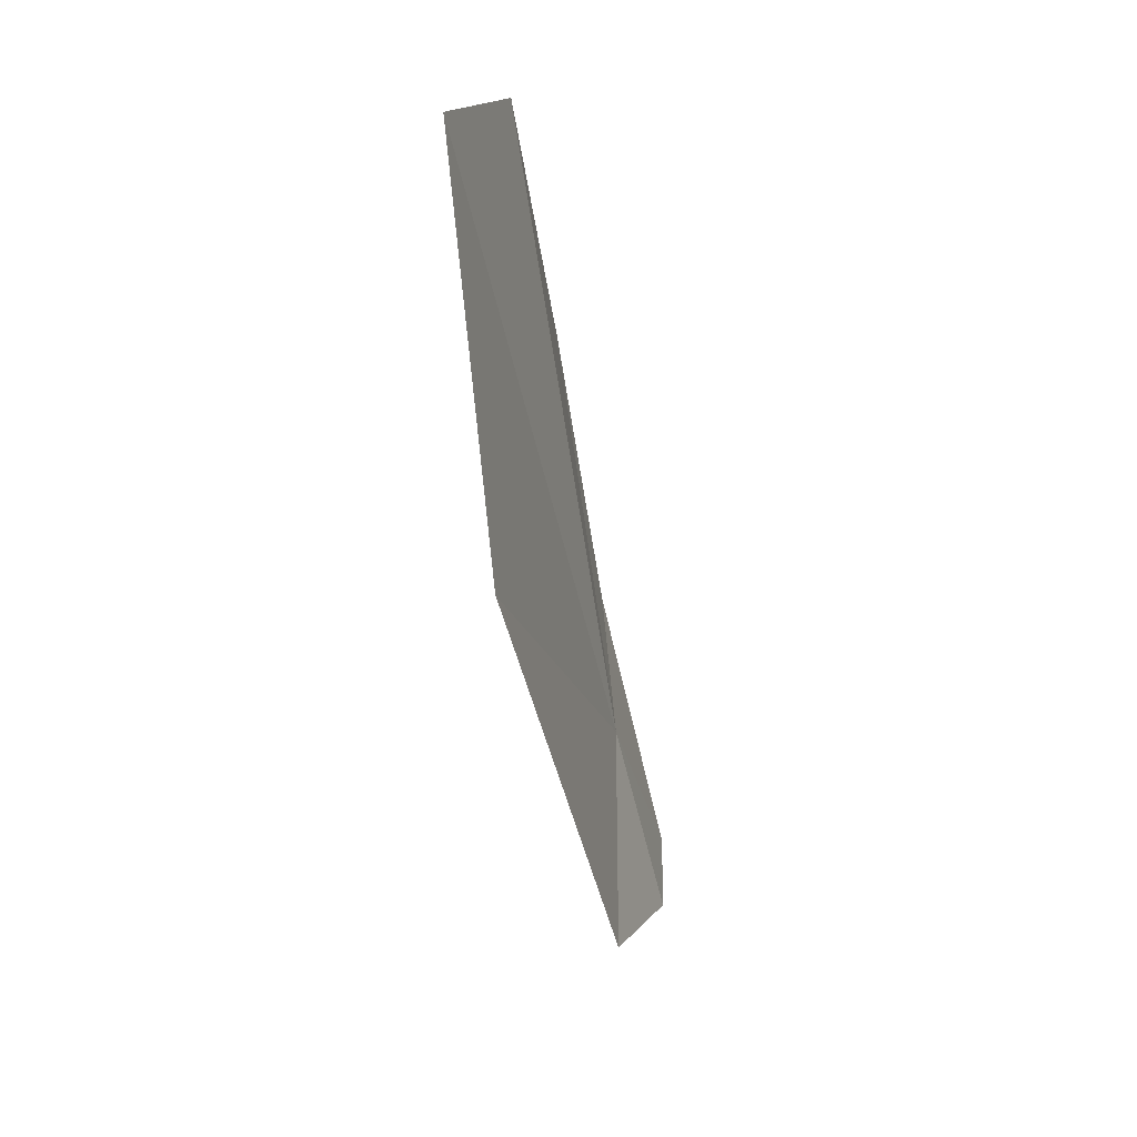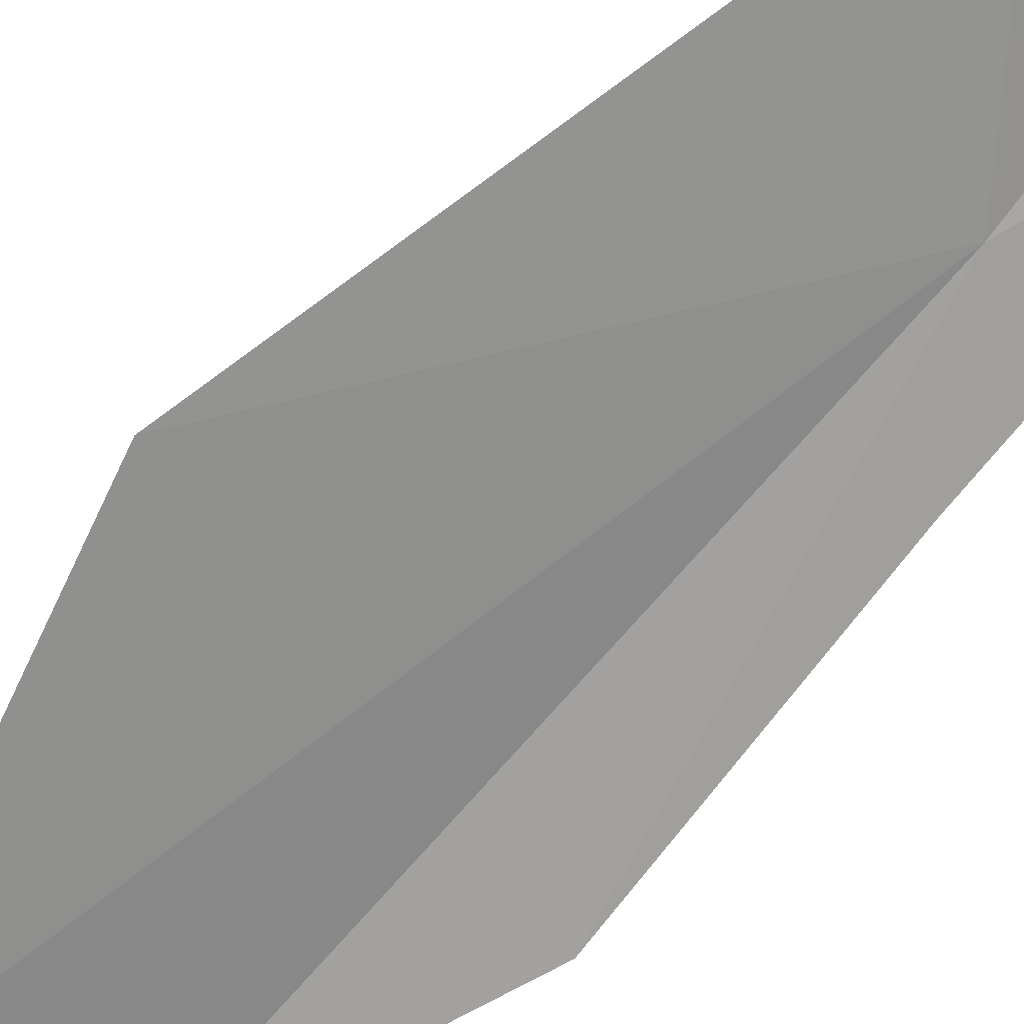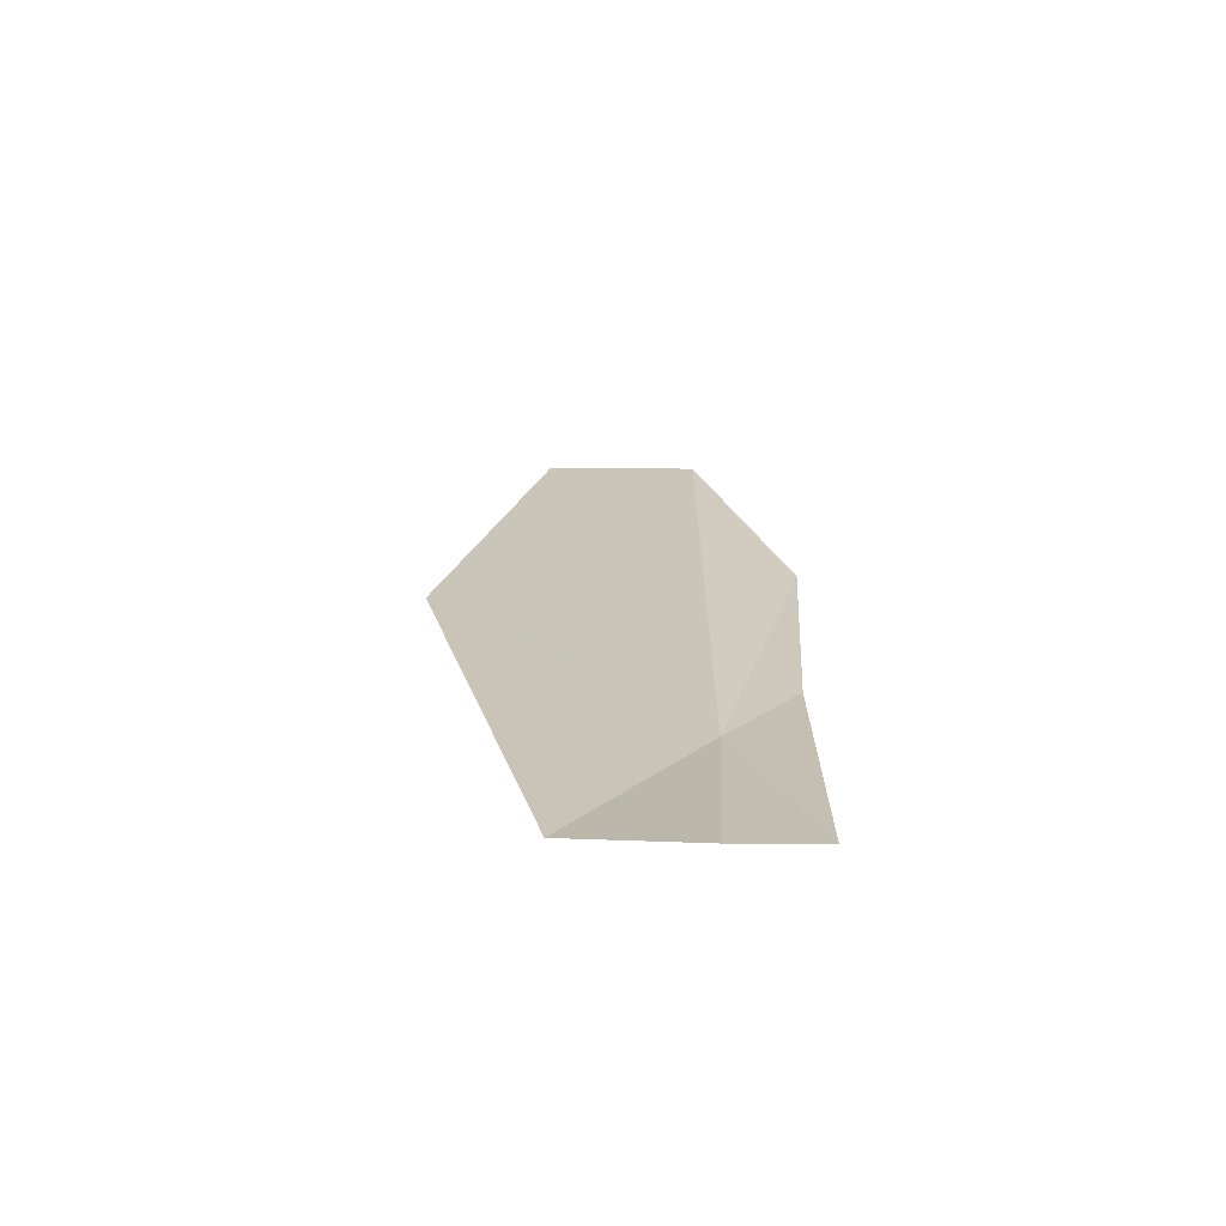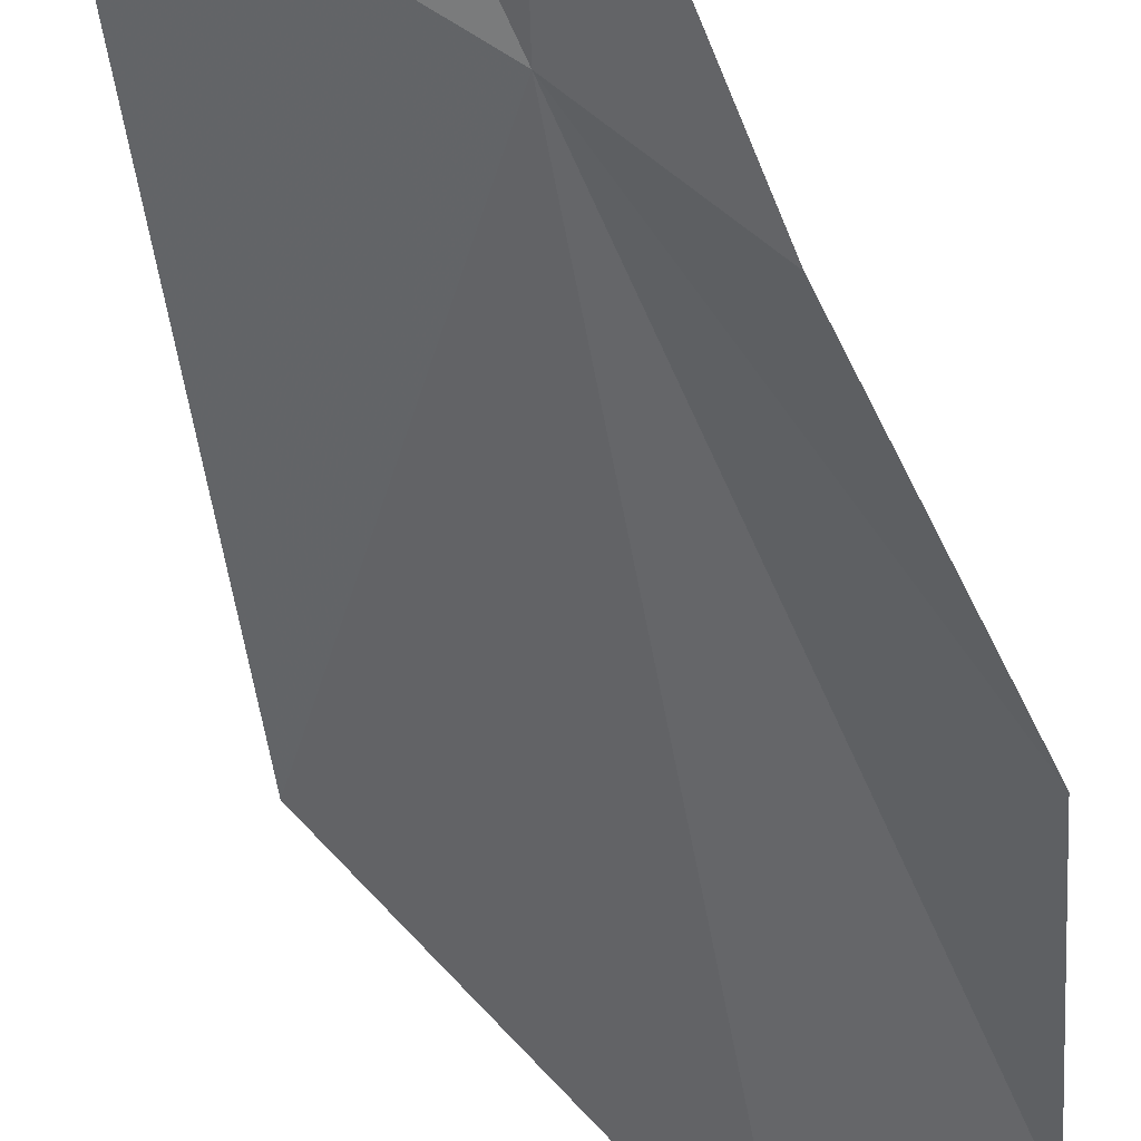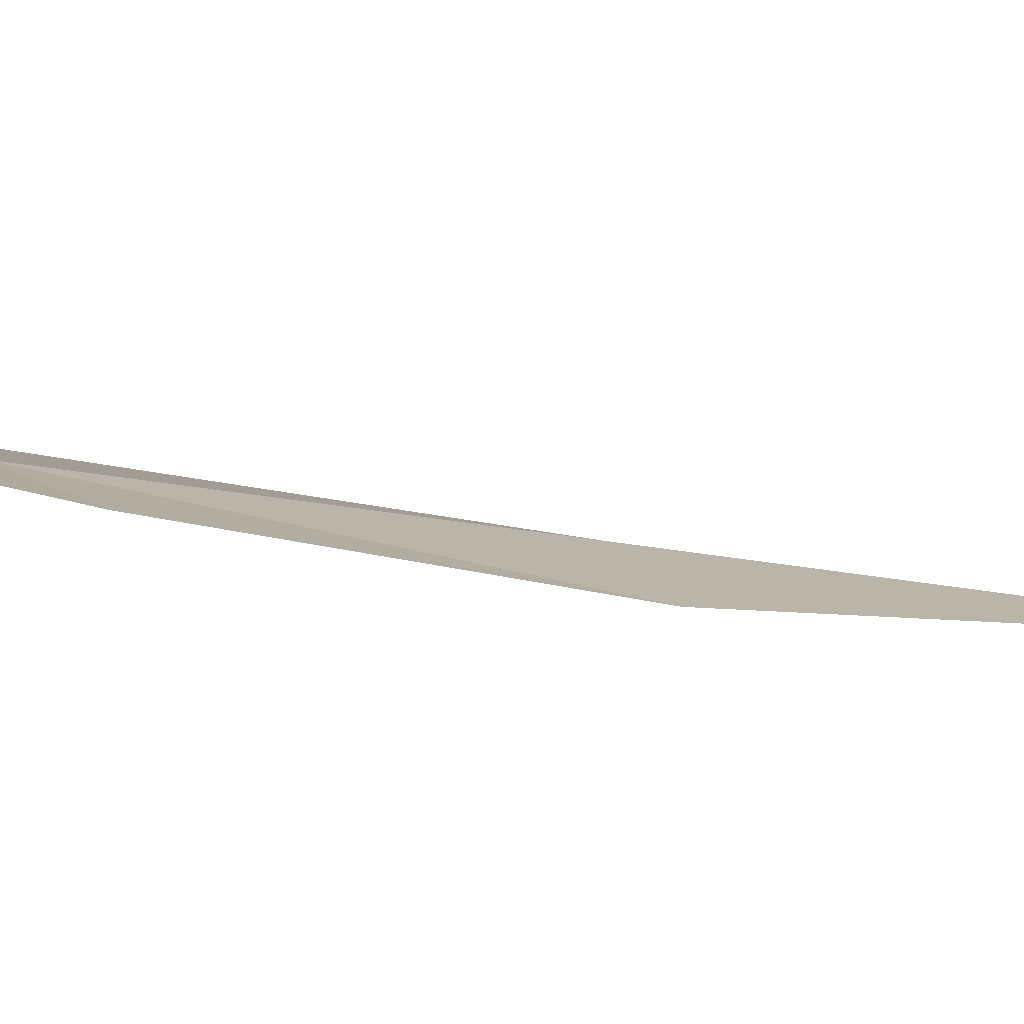
<metadata>
{"format":"obj","ext":"obj","renderer":"f3d","projection":"perspective","resolution":1024,"background":"white","views":[{"elev":31.7,"azim":105.5,"up":"+Z"},{"elev":-56.7,"azim":140.0,"up":"+Y"},{"elev":-59.8,"azim":-177.1,"up":"+Z"},{"elev":-43.4,"azim":-157.6,"up":"+Y"},{"elev":-4.8,"azim":-66.1,"up":"+Y"}]}
</metadata>
<code>
v -13.66 0.3804 64.65
v -12.65 -0.3485 69.22
v -13.63 -0.2819 68.98
v -12 0.08654 66.7
v -14.22 -0.1816 67.24
v -12.82 0.6265 63.51
v -14.12 0.1572 65.38
v -14.14 0.6143 63.39
v -13.62 0.7499 63.25
f 1 3 2
f 1 2 4
f 1 5 3
f 1 8 7
f 1 7 5
f 1 9 8
f 1 6 9
f 1 4 6

</code>
